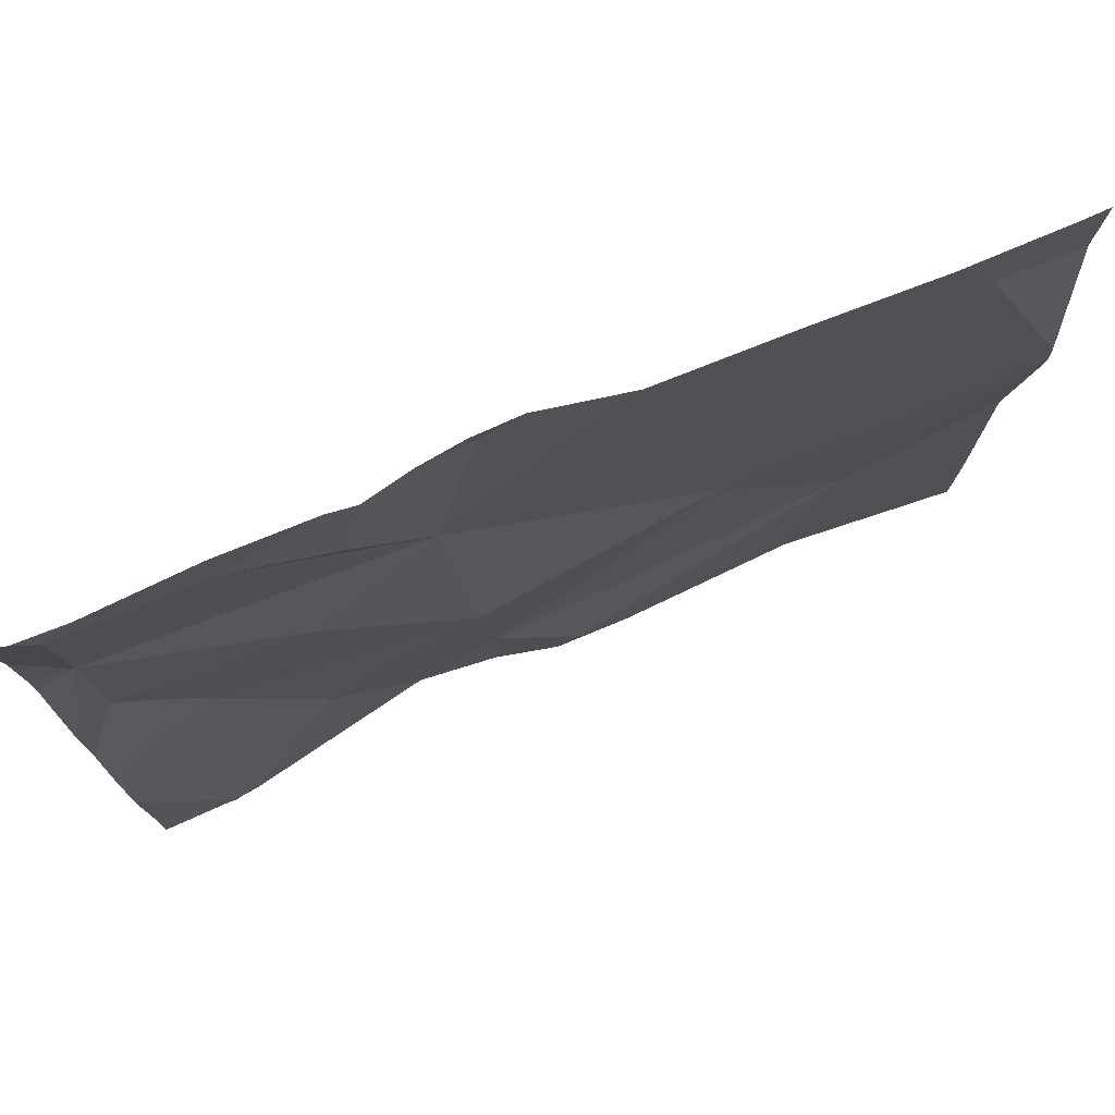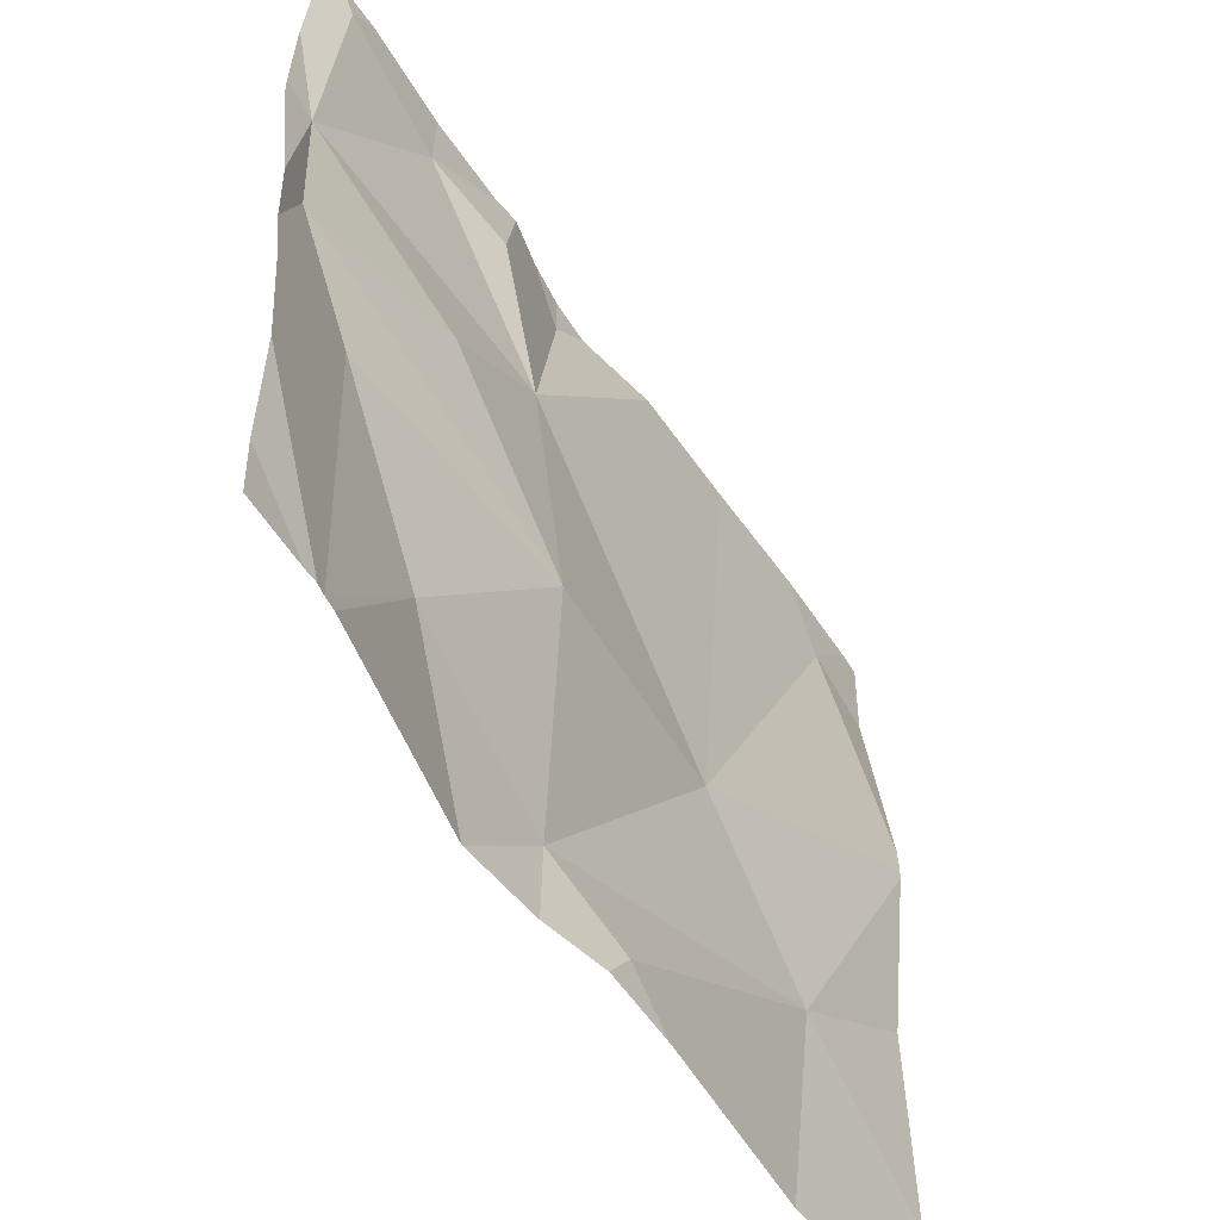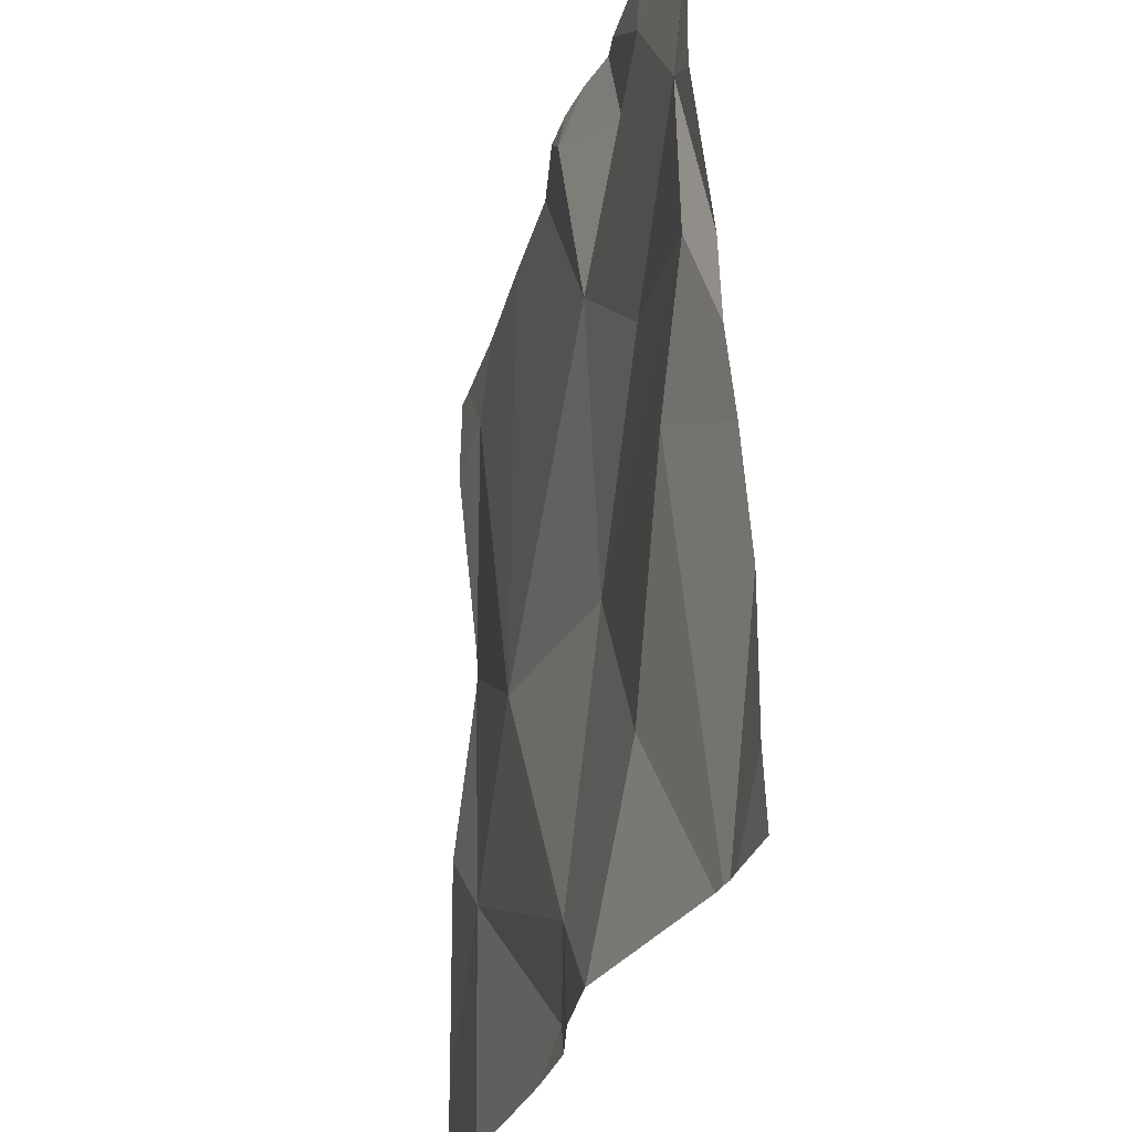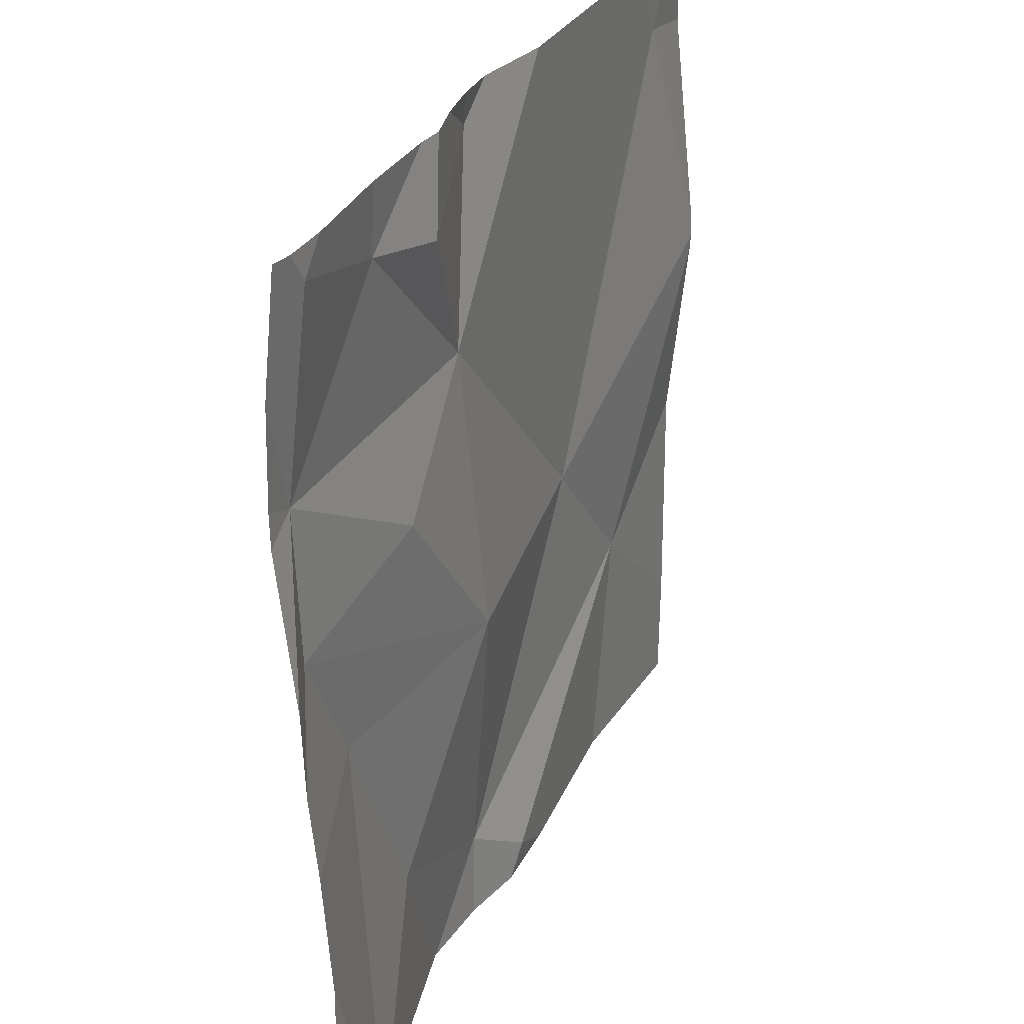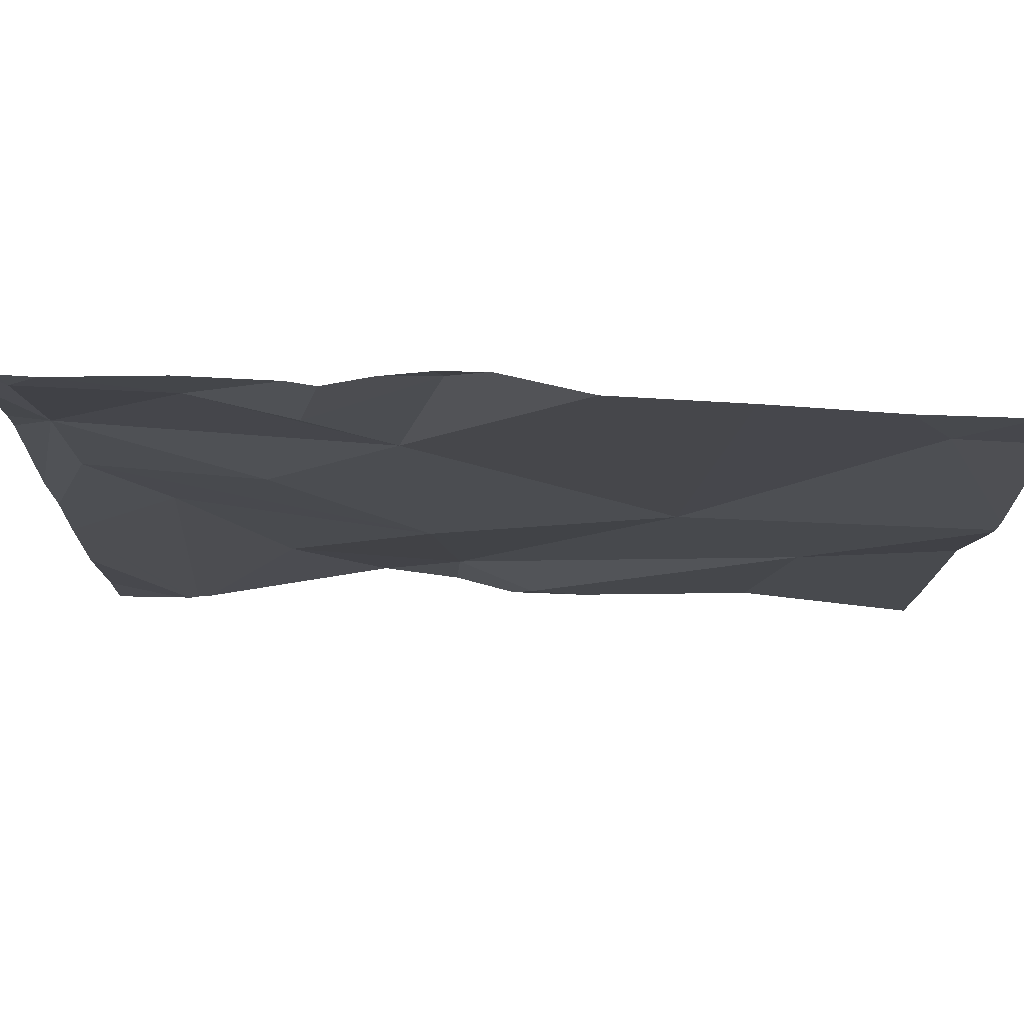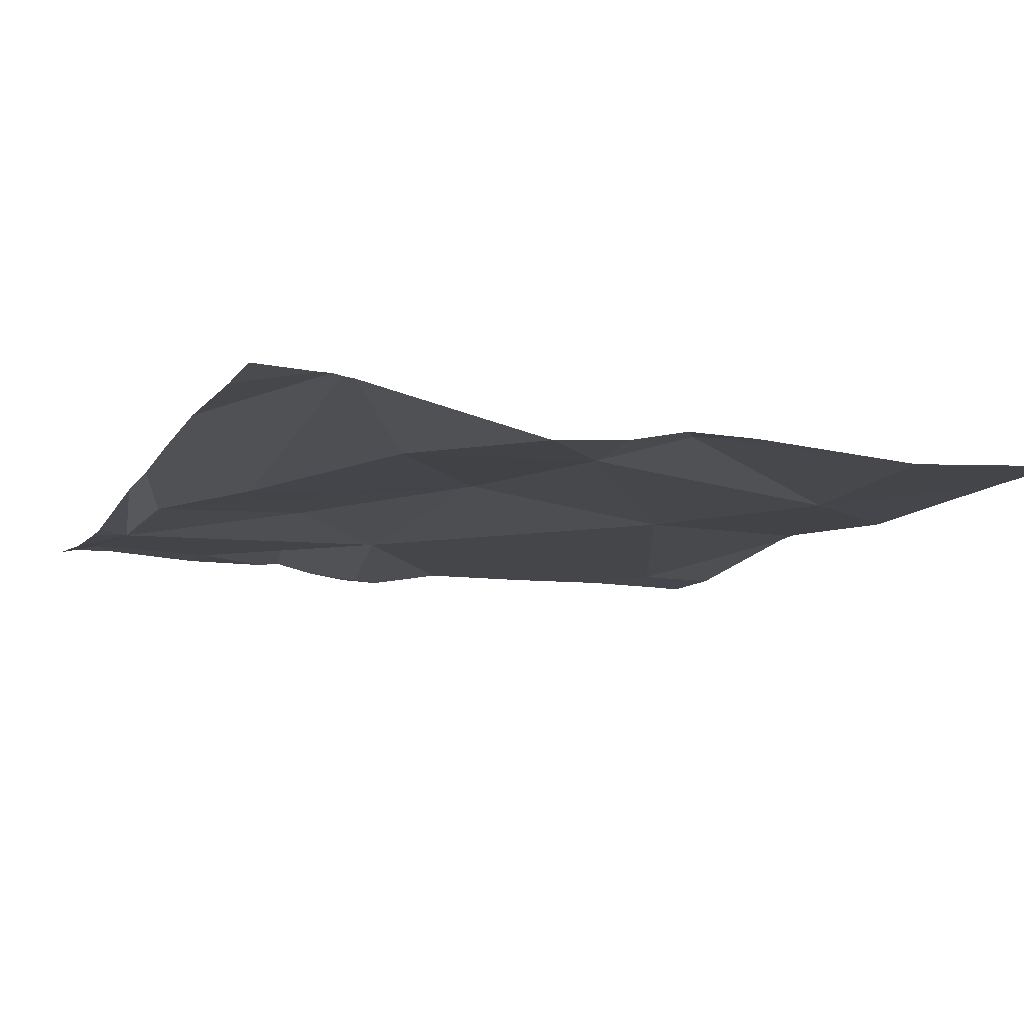
<metadata>
{"format":"obj","ext":"obj","renderer":"f3d","projection":"perspective","resolution":1024,"background":"white","views":[{"elev":77.7,"azim":-22.5,"up":"+Y"},{"elev":-56.3,"azim":-56.8,"up":"+Y"},{"elev":-29.5,"azim":-104.8,"up":"+Y"},{"elev":29.9,"azim":-67.3,"up":"+Y"},{"elev":78.0,"azim":2.3,"up":"+Y"},{"elev":-11.3,"azim":-22.8,"up":"+Z"}]}
</metadata>
<code>
v -140.8 248.4 483.2
v -141.5 248.4 483.2
v -141.6 249 483.2
v -140.6 248.8 483.2
v -141.6 249.1 483.2
v -140.8 248.7 483.2
v -141.5 248.4 483.2
v -141.2 249.1 483.2
v -141.3 249.3 483.2
v -140.6 249 483.2
v -140.6 249 483.2
v -140.6 249.3 483.2
v -141.3 248.4 483.2
v -140.7 249.3 483.2
v -141.2 249.3 483.2
v -141.5 248.8 483.2
v -141.2 248.8 483.2
v -141.6 249.3 483.2
v -141.4 249.3 483.2
v -141.4 249 483.2
v -141.5 248.4 483.2
v -140.9 248.8 483.2
v -140.6 249 483.2
v -140.6 248.5 483.2
v -141.4 249.4 483.2
v -141.2 249.4 483.2
v -141.6 249.4 483.2
v -141.4 248.6 483.2
v -141.2 248.5 483.2
v -141.3 249.4 483.2
v -140.6 249.4 483.2
v -141.1 248.4 483.2
v -141.6 248.8 483.2
v -141.6 248.8 483.2
v -141.6 248.9 483.2
v -141.6 249.1 483.2
v -141.6 249.1 483.2
v -141.6 249.2 483.2
v -141.6 248.6 483.2
v -141.5 249.4 483.2
v -141.6 248.5 483.2
v -140.6 248.4 483.2
v -141.2 249.4 483.2
v -141 248.4 483.2
v -141.1 248.4 483.2
v -141.3 248.4 483.2
v -141.2 248.4 483.2
v -141.5 248.4 483.2
v -140.8 248.4 483.2
v -141.5 248.4 483.2
v -141.6 248.4 483.2
v -140.7 248.4 483.2
v -140.7 248.4 483.2
v -140.6 248.4 483.2
v -141.3 249.4 483.2
v -141.1 249.4 483.2
v -141 249.4 483.2
v -140.7 249.4 483.2
v -140.9 249.4 483.2
v -140.8 249.4 483.2
v -141.6 249.4 483.2
v -141.6 249.4 483.2
v -141.6 249.4 483.2
f 8 9 19
f 33 3 34
f 34 5 35
f 58 14 31
f 9 8 15
f 44 32 45
f 57 8 22
f 11 22 23
f 9 15 26
f 14 12 31
f 3 16 17
f 17 20 3
f 40 19 25
f 5 3 20
f 5 8 19
f 8 20 17
f 56 8 57
f 30 9 55
f 13 28 21
f 57 22 59
f 18 5 19
f 22 6 10
f 20 8 5
f 22 8 17
f 16 28 17
f 5 18 27
f 59 14 60
f 42 24 49
f 2 33 48
f 23 22 10
f 56 15 8
f 28 16 2
f 29 17 28
f 6 22 29
f 22 17 29
f 21 28 2
f 29 28 13
f 29 32 6
f 1 32 44
f 45 29 47
f 33 16 3
f 11 14 22
f 55 9 26
f 34 3 5
f 35 5 36
f 7 39 41
f 12 14 11
f 36 5 37
f 10 6 4
f 30 19 9
f 37 5 38
f 4 6 24
f 38 5 62
f 33 39 7
f 24 6 1
f 2 16 33
f 7 41 50
f 1 6 32
f 25 19 30
f 45 32 29
f 46 29 13
f 40 18 19
f 47 29 46
f 48 33 7
f 27 18 61
f 49 24 1
f 50 41 51
f 26 15 43
f 43 15 56
f 52 42 49
f 53 42 52
f 54 42 53
f 59 22 14
f 60 14 58
f 61 18 40
f 62 5 27
f 63 38 62

</code>
